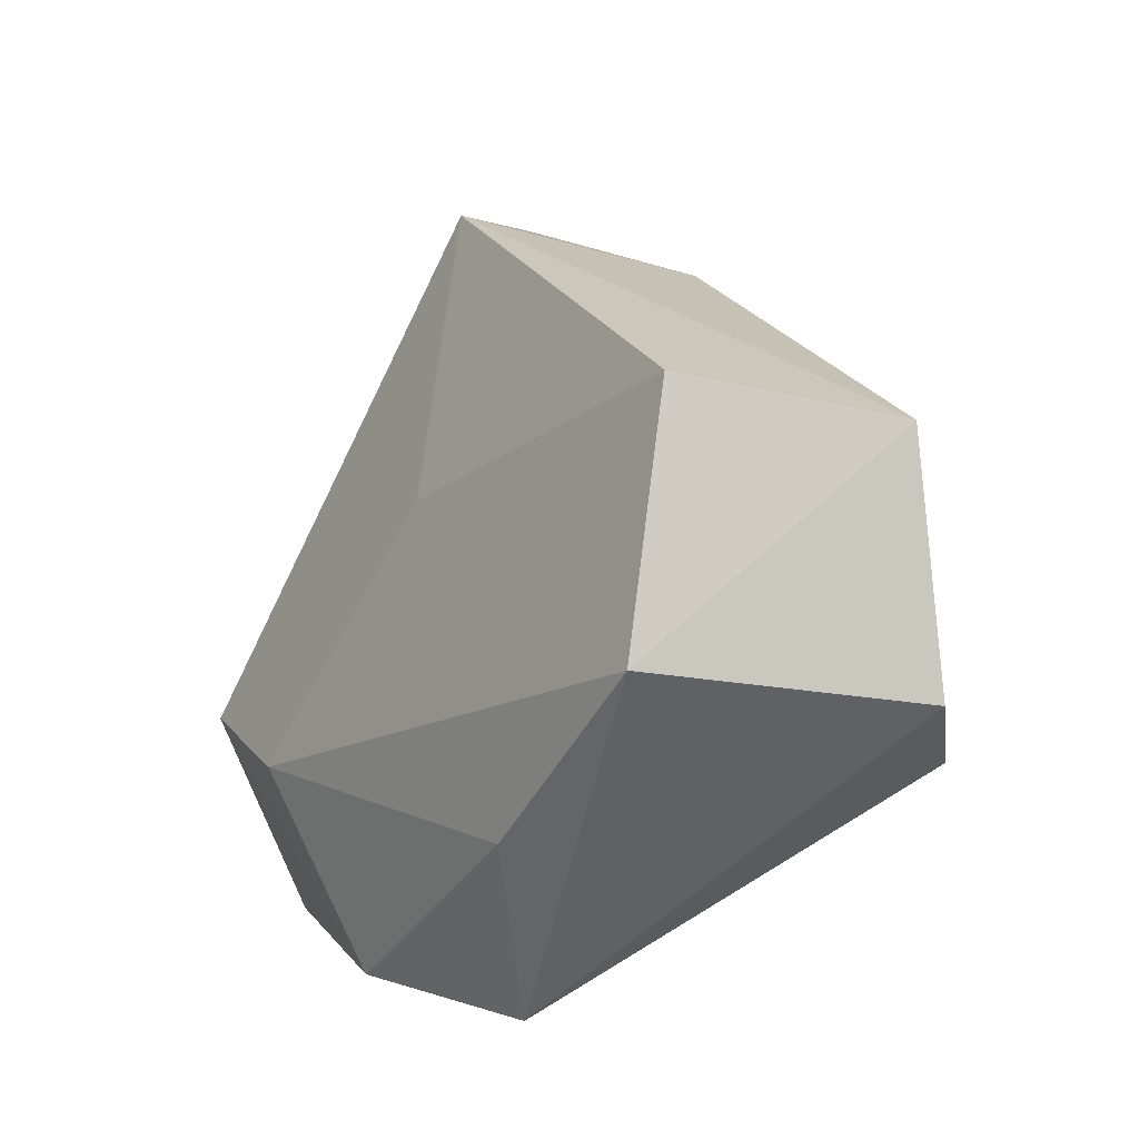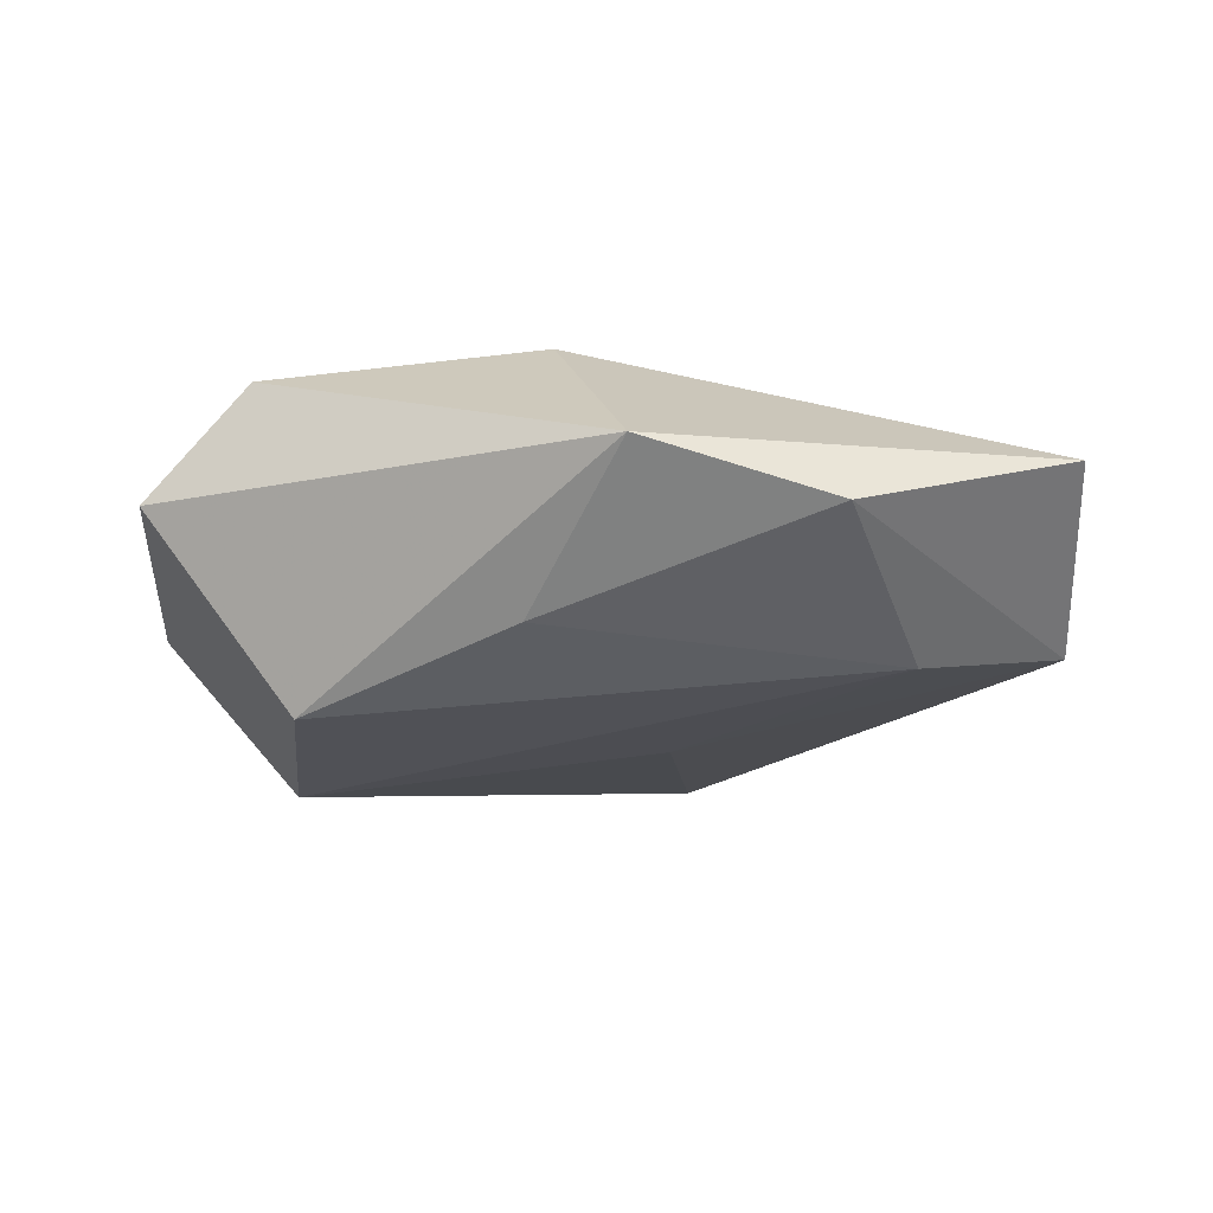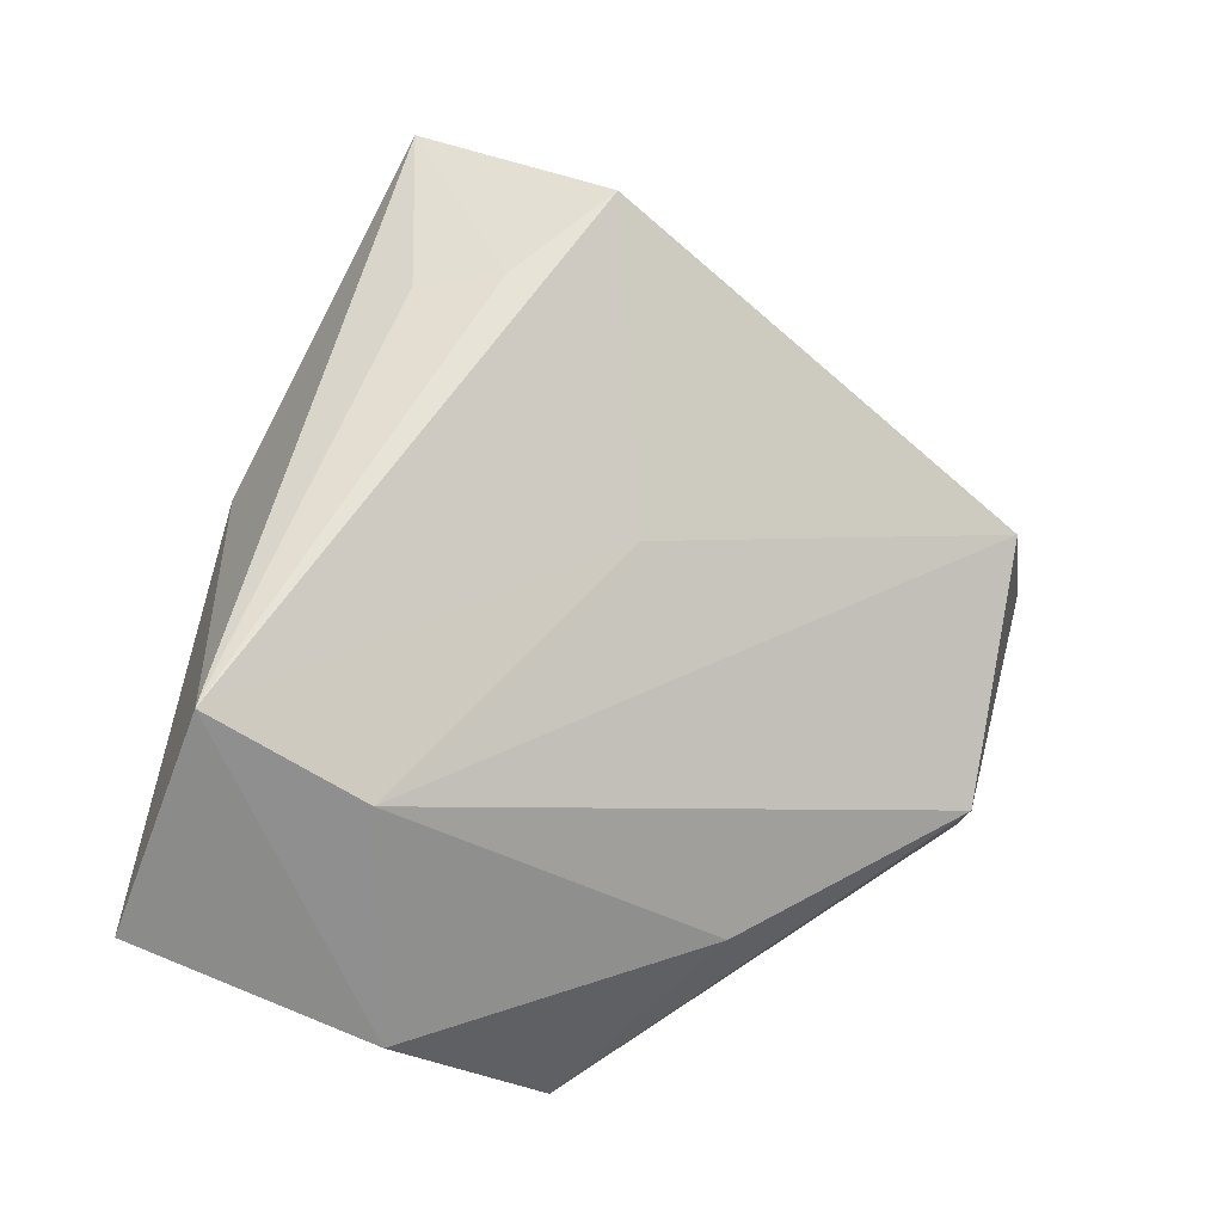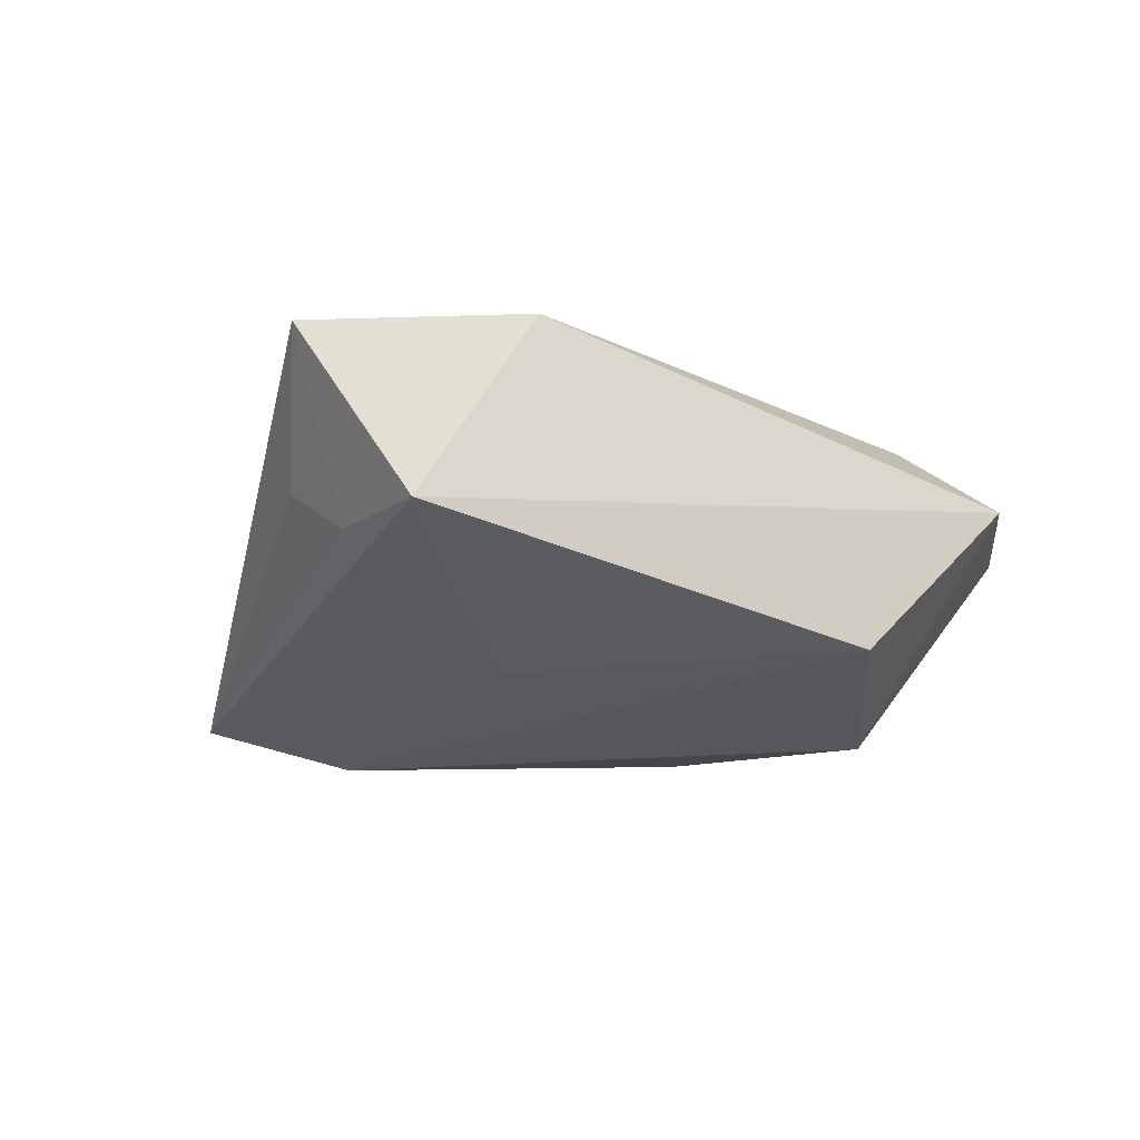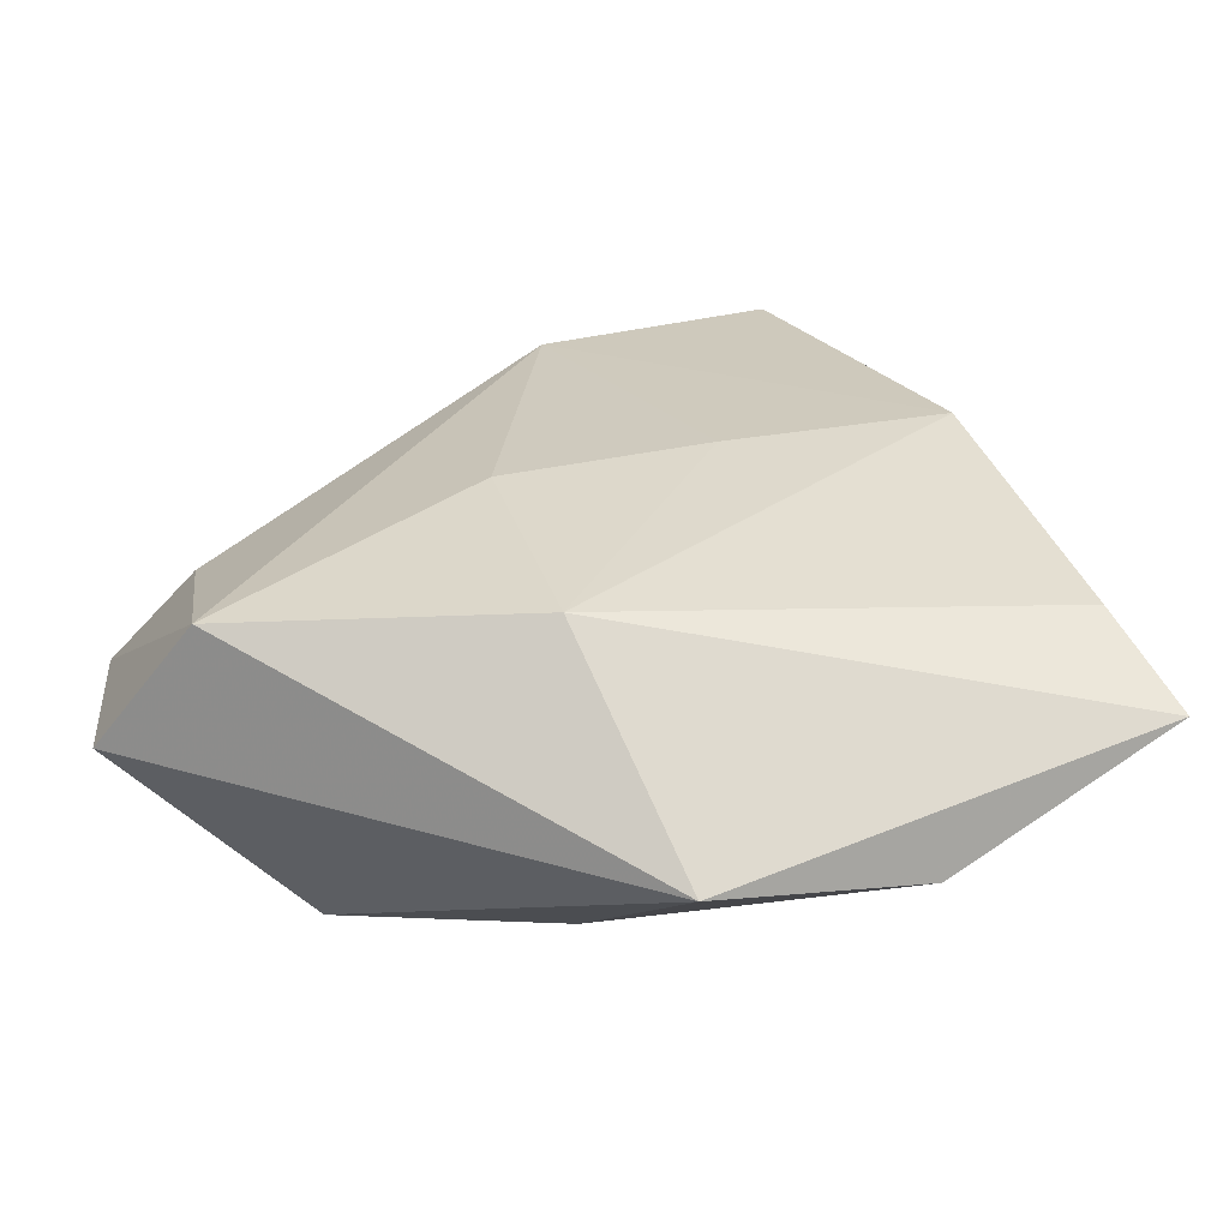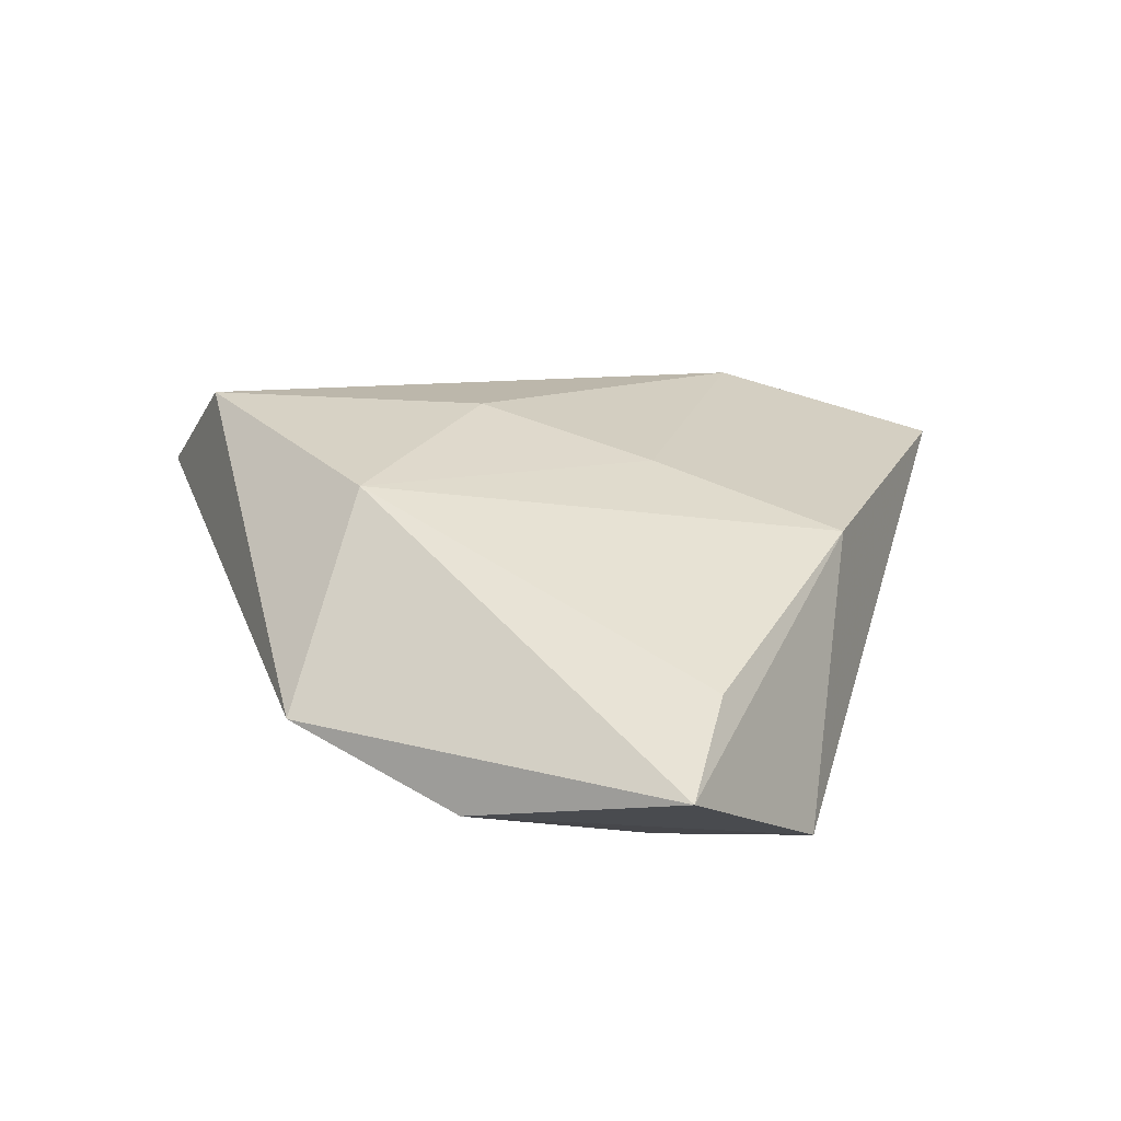
<metadata>
{"format":"obj","ext":"obj","renderer":"f3d","projection":"perspective","resolution":1024,"background":"white","views":[{"elev":-16.0,"azim":-130.0,"up":"+Y"},{"elev":-20.5,"azim":6.3,"up":"+Z"},{"elev":-1.5,"azim":147.8,"up":"+Y"},{"elev":-27.6,"azim":-164.4,"up":"+Z"},{"elev":-58.1,"azim":6.5,"up":"+Y"},{"elev":26.9,"azim":46.8,"up":"+Z"}]}
</metadata>
<code>
v -0.03159 -0.01612 -0.01927
v -0.04128 0.003142 0.01036
v 0.01757 0.05239 0.008748
v 0.02394 0.03515 -0.002659
v 0.05059 -0.005435 -0.01196
v -0.002795 -0.02504 0.01862
v 0.0356 0.01498 0.01317
v 0.03463 -0.01432 -0.01542
v 0.007007 -0.04416 -0.00022
v 0.05226 -0.02663 0.002181
v 0.01182 0.007743 0.01649
v 0.006334 0.01041 -0.01603
v -0.00686 0.04004 0.01318
v -0.005308 -0.0284 -0.01373
v -0.04929 -0.01908 0.004987
v -0.03756 0.01212 -0.01956
v 0.005715 0.04494 -0.01098
v 0.02843 -0.03758 -0.005654
v 0.04619 -0.01623 0.008393
v -0.01013 8.991e-05 0.01927
v 0.01701 0.03619 -0.008791
v -0.05298 0.006969 -0.001523
v -0.03695 -0.02074 0.01858
f 22 17 16
f 4 3 5
f 3 17 13
f 17 22 13
f 1 22 16
f 16 8 1
f 6 10 19
f 23 9 6
f 9 10 6
f 5 3 7
f 3 13 7
f 7 13 11
f 7 6 19
f 11 6 7
f 7 10 5
f 19 10 7
f 16 17 12
f 12 8 16
f 12 17 5
f 5 8 12
f 18 8 5
f 5 10 18
f 18 10 9
f 21 17 3
f 3 4 21
f 5 17 21
f 21 4 5
f 2 22 23
f 23 13 2
f 2 13 22
f 20 13 23
f 11 13 20
f 23 6 20
f 20 6 11
f 15 9 23
f 15 1 9
f 23 22 15
f 22 1 15
f 14 1 8
f 8 18 14
f 9 1 14
f 14 18 9

</code>
